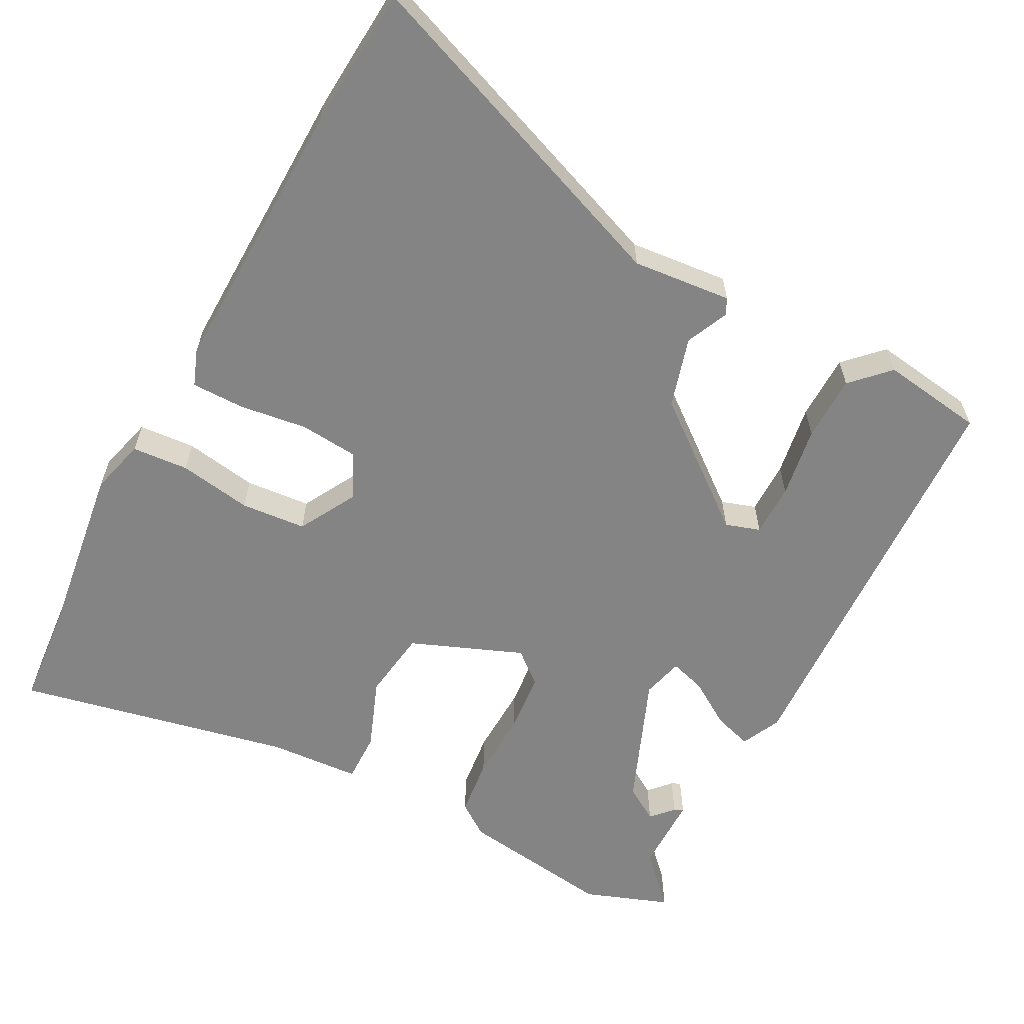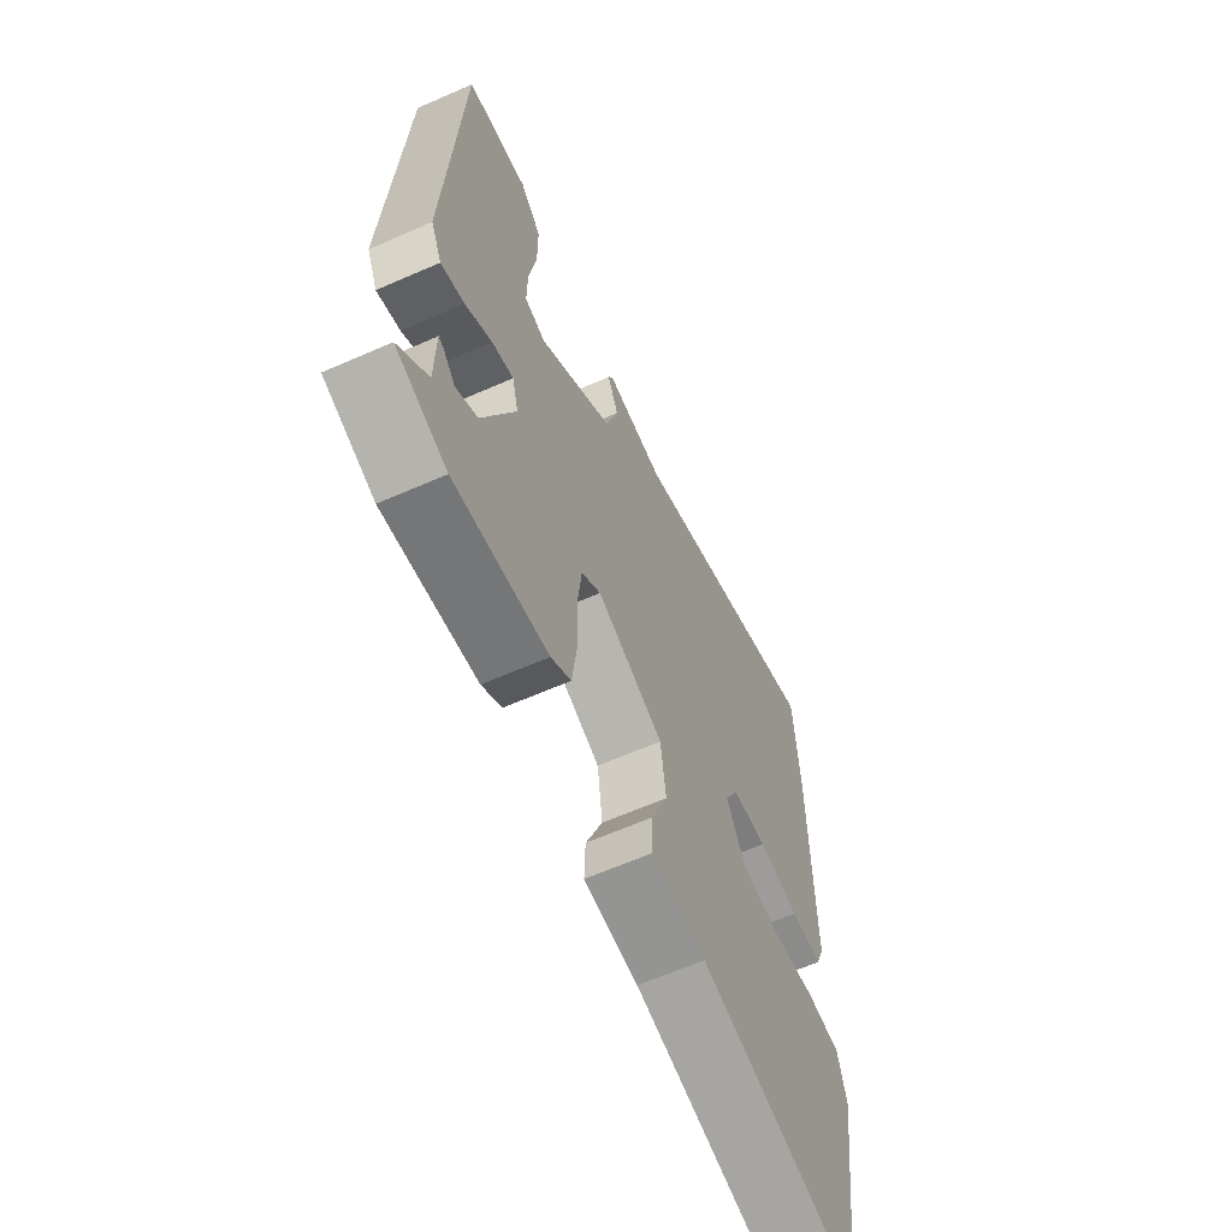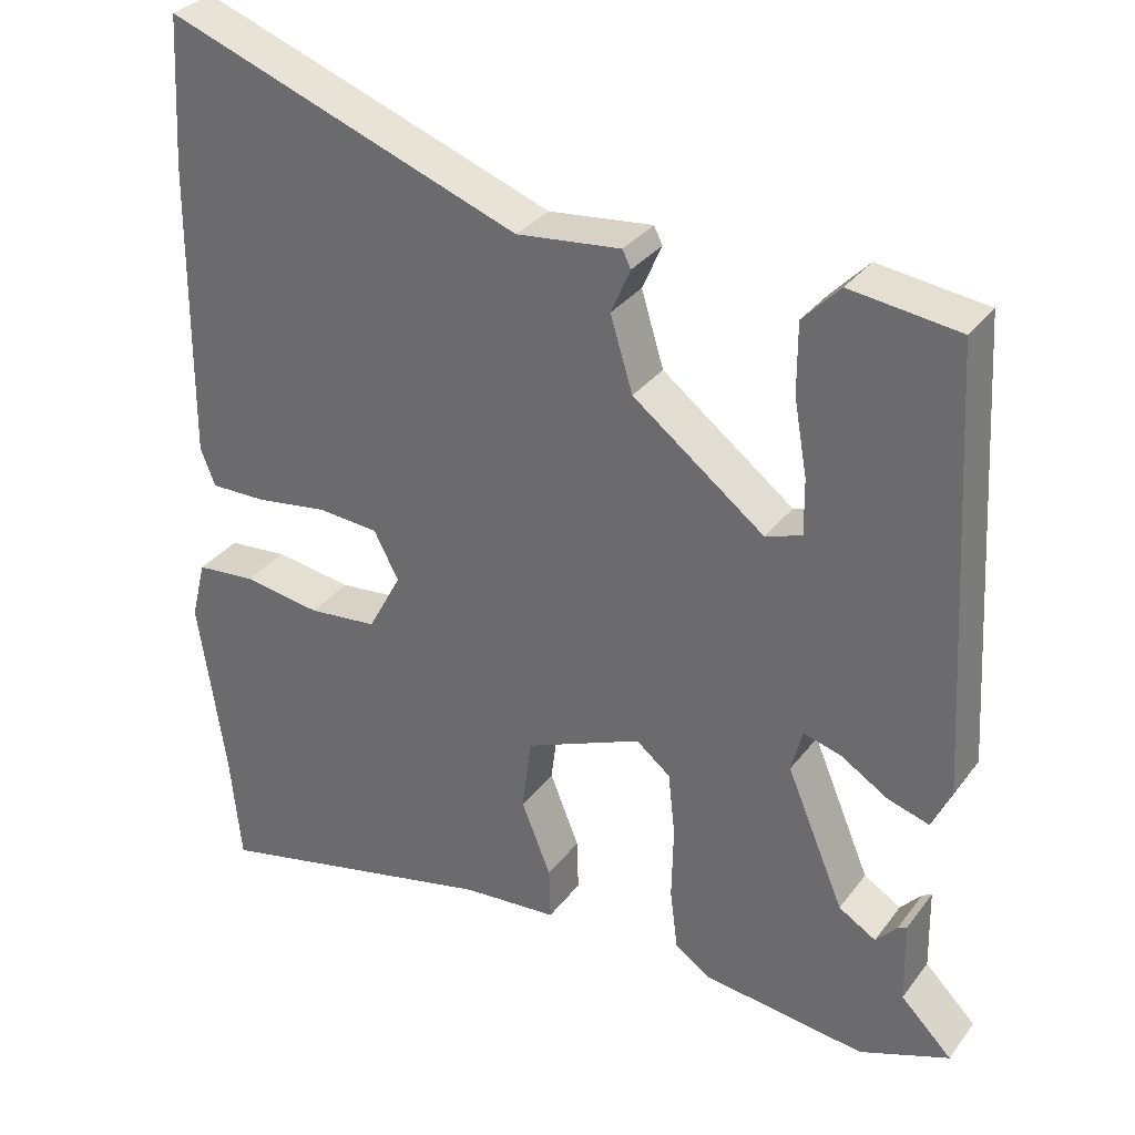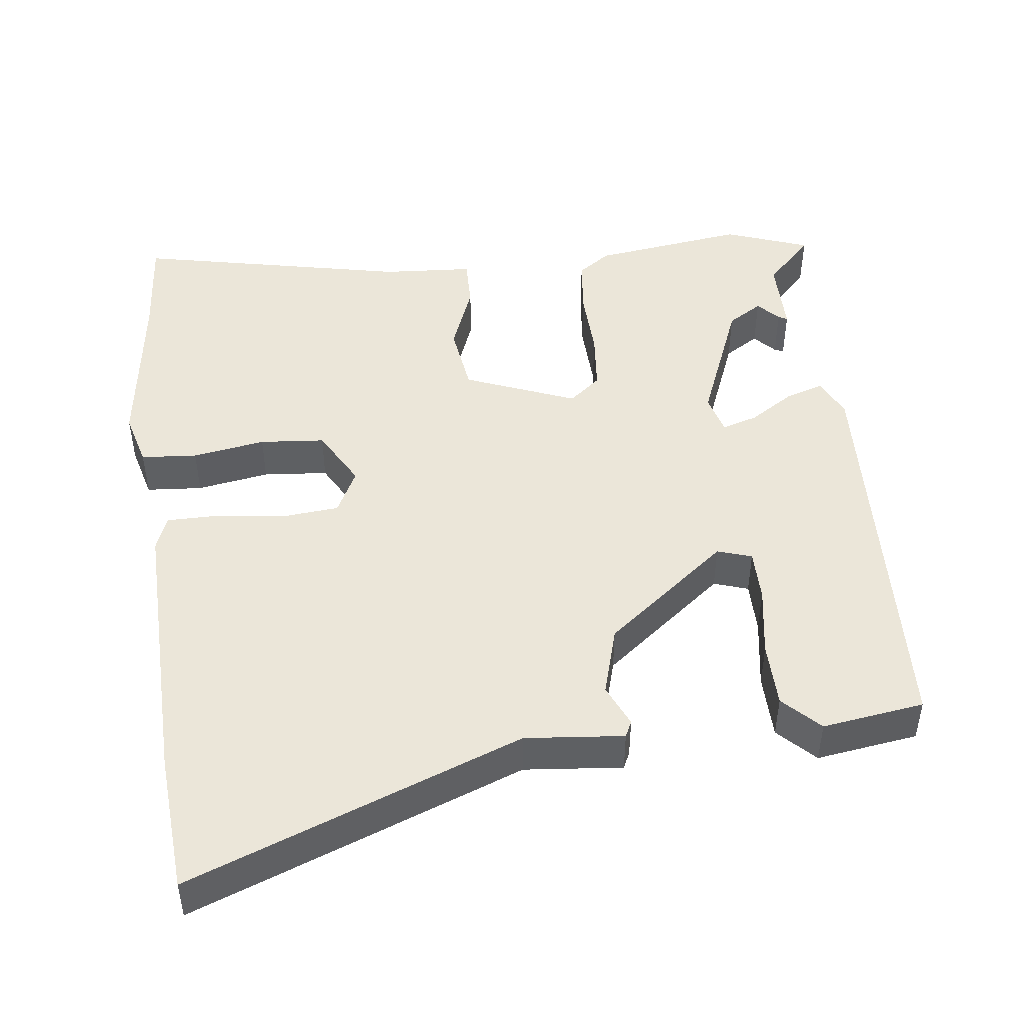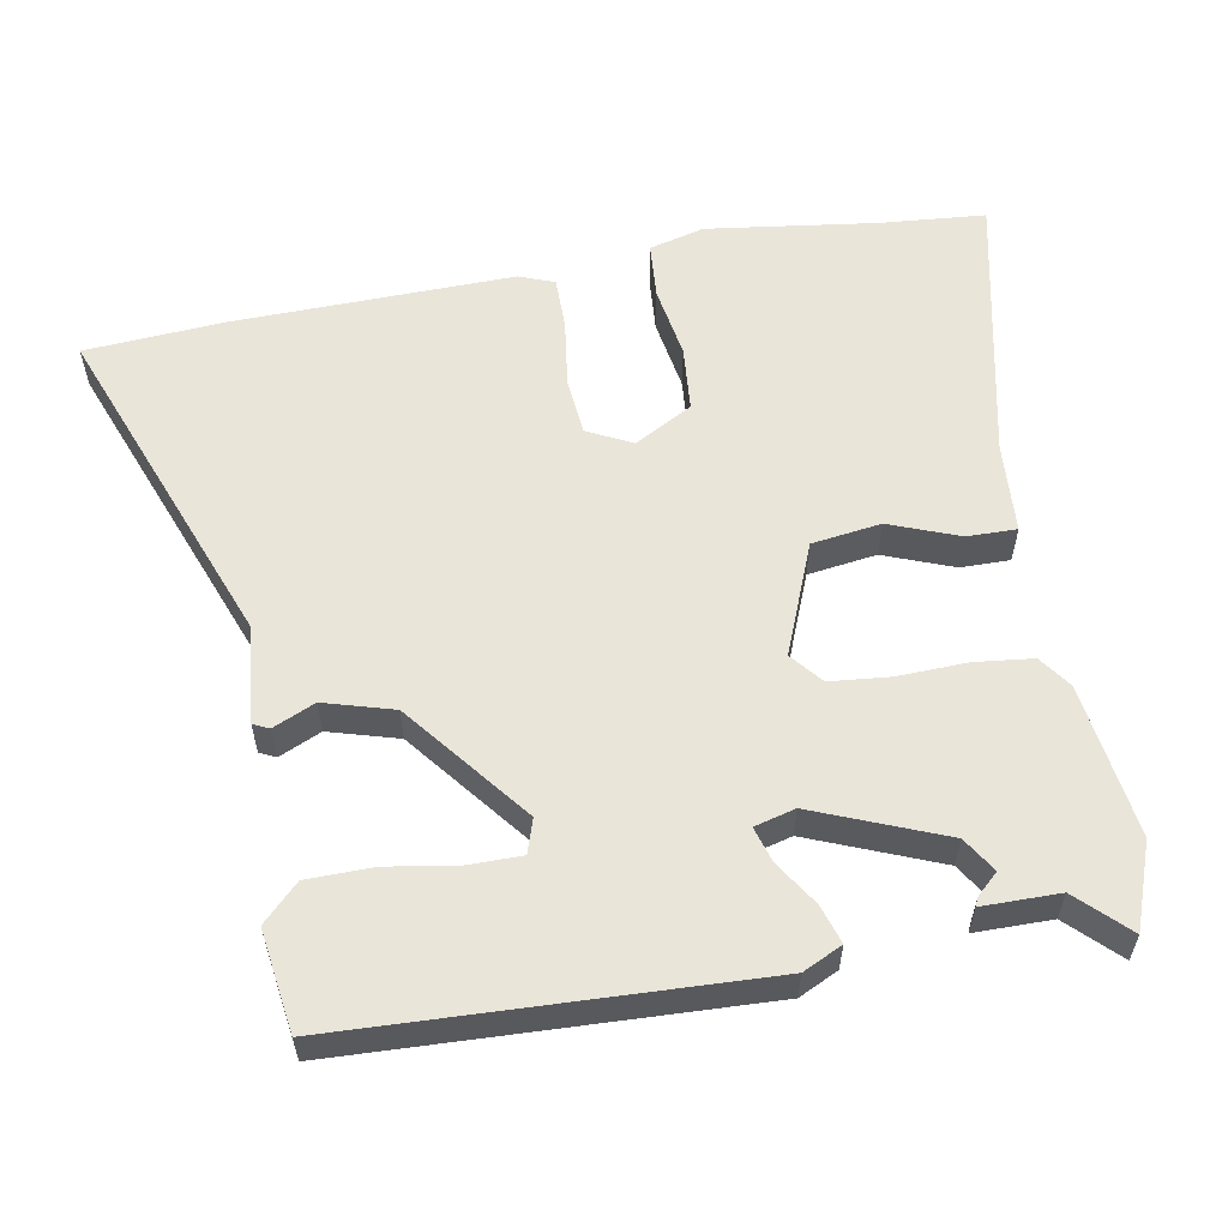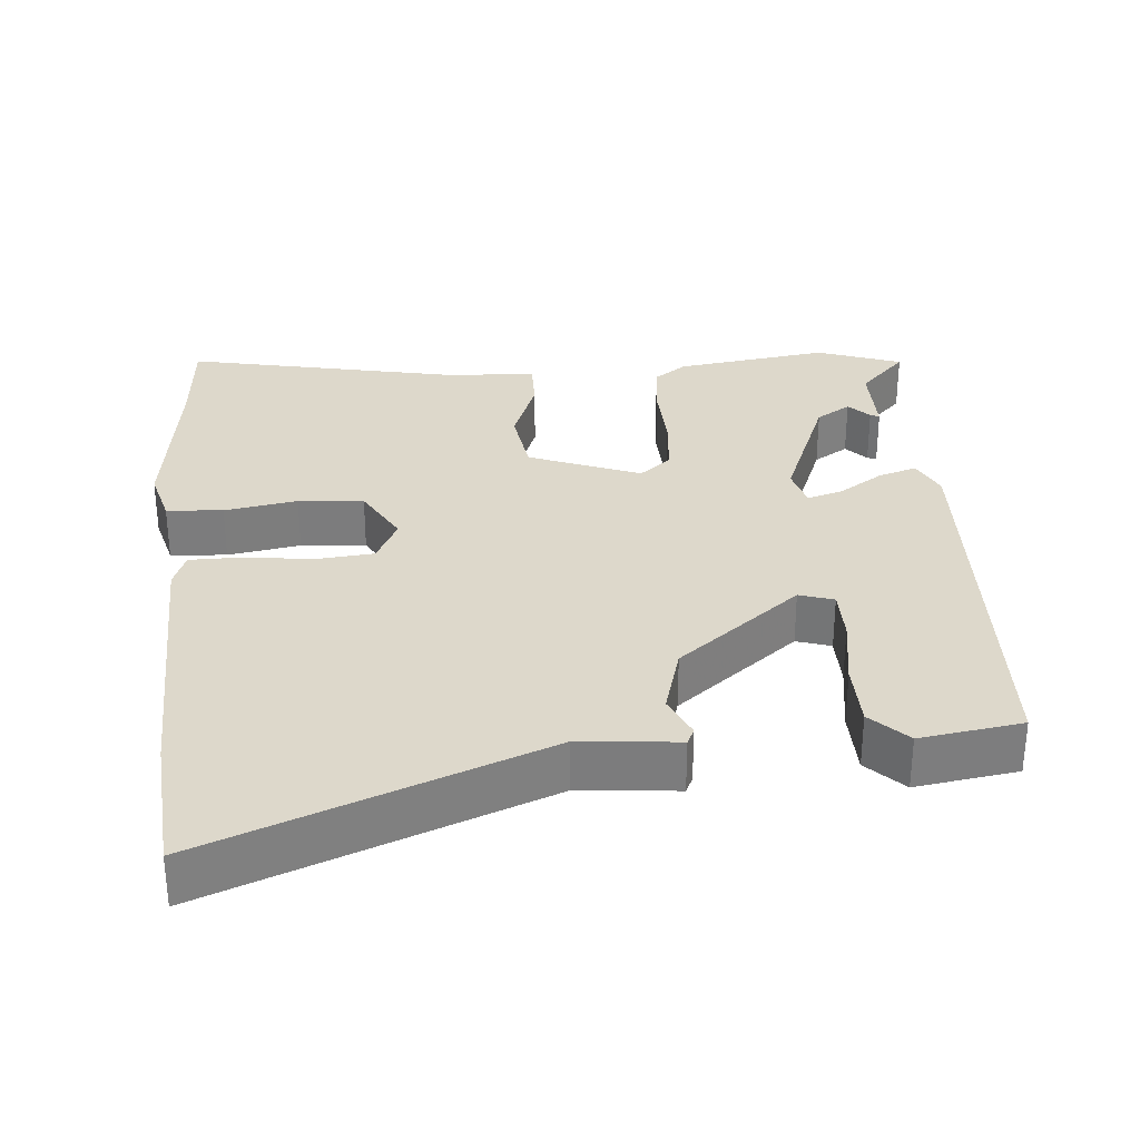
<metadata>
{"format":"obj","ext":"obj","renderer":"f3d","projection":"perspective","resolution":1024,"background":"white","views":[{"elev":-61.3,"azim":-28.7,"up":"+Y"},{"elev":-63.0,"azim":114.0,"up":"+Z"},{"elev":32.2,"azim":30.8,"up":"+Z"},{"elev":47.0,"azim":-7.8,"up":"+Y"},{"elev":58.0,"azim":79.0,"up":"+Y"},{"elev":31.2,"azim":-5.9,"up":"+Y"}]}
</metadata>
<code>
v -0.491 0.07 -0.588
v -0.505 0.07 -0.445
v -0.54 0.07 -0.211
v -0.521 0.07 -0.135
v -0.444 0.07 -0.128
v -0.344 0.07 -0.143
v -0.255 0.07 -0.134
v -0.212 0.07 -0.054
v -0.244 0.07 0.007
v -0.323 0.07 0.013
v -0.416 0.07 -0.001
v -0.488 0.07 -0.002
v -0.507 0.07 0.046
v -0.504 0.07 0.43
v -0.493 0.07 0.622
v -0.035 0.07 0.455
v 0.1 0.07 0.47
v 0.111 0.07 0.448
v 0.086 0.07 0.39
v 0.115 0.07 0.295
v 0.285 0.07 0.165
v 0.332 0.07 0.181
v 0.331 0.07 0.253
v 0.314 0.07 0.35
v 0.314 0.07 0.44
v 0.362 0.07 0.49
v 0.502 0.07 0.472
v 0.534 0.07 -0.094
v 0.509 0.07 -0.148
v 0.456 0.07 -0.132
v 0.395 0.07 -0.094
v 0.346 0.07 -0.08
v 0.332 0.07 -0.136
v 0.406 0.07 -0.312
v 0.454 0.07 -0.341
v 0.481 0.07 -0.311
v 0.493 0.07 -0.305
v 0.495 0.07 -0.411
v 0.561 0.07 -0.477
v 0.446 0.07 -0.521
v 0.235 0.07 -0.495
v 0.19 0.07 -0.464
v 0.18 0.07 -0.385
v 0.182 0.07 -0.289
v 0.173 0.07 -0.207
v 0.129 0.07 -0.172
v -0.022 0.07 -0.235
v -0.034 0.07 -0.33
v 0.004 0.07 -0.425
v 0.006 0.07 -0.493
v -0.118 0.07 -0.503
v -0.491 0 -0.588
v -0.505 0 -0.445
v -0.54 0 -0.211
v -0.521 0 -0.135
v -0.444 0 -0.128
v -0.344 0 -0.143
v -0.255 0 -0.134
v -0.212 0 -0.054
v -0.244 0 0.007
v -0.323 0 0.013
v -0.416 0 -0.001
v -0.488 0 -0.002
v -0.507 0 0.046
v -0.504 0 0.43
v -0.493 0 0.622
v -0.035 0 0.455
v 0.1 0 0.47
v 0.111 0 0.448
v 0.086 0 0.39
v 0.115 0 0.295
v 0.285 0 0.165
v 0.332 0 0.181
v 0.331 0 0.253
v 0.314 0 0.35
v 0.314 0 0.44
v 0.362 0 0.49
v 0.502 0 0.472
v 0.534 0 -0.094
v 0.509 0 -0.148
v 0.456 0 -0.132
v 0.395 0 -0.094
v 0.346 0 -0.08
v 0.332 0 -0.136
v 0.406 0 -0.312
v 0.454 0 -0.341
v 0.481 0 -0.311
v 0.493 0 -0.305
v 0.495 0 -0.411
v 0.561 0 -0.477
v 0.446 0 -0.521
v 0.235 0 -0.495
v 0.19 0 -0.464
v 0.18 0 -0.385
v 0.182 0 -0.289
v 0.173 0 -0.207
v 0.129 0 -0.172
v -0.022 0 -0.235
v -0.034 0 -0.33
v 0.004 0 -0.425
v 0.006 0 -0.493
v -0.118 0 -0.503
f 48 49 50 51
f 47 48 51 1
f 41 42 43 44
f 41 44 45
f 38 39 40 41
f 38 41 45
f 35 36 37 38
f 34 35 38 45
f 33 34 45 46
f 28 29 30 31
f 28 31 32
f 27 28 32
f 26 27 32
f 23 24 25 26
f 22 23 26 32
f 21 22 32 33
f 16 17 18 19
f 16 19 20
f 15 16 20
f 10 11 12 13
f 9 10 13 14
f 3 4 5 6
f 2 3 6 7
f 47 1 2 7
f 46 47 7 8
f 33 46 8 9
f 15 20 21 33
f 9 14 15 33
f 102 101 100 99
f 52 102 99 98
f 95 94 93 92
f 96 95 92
f 92 91 90 89
f 96 92 89
f 89 88 87 86
f 96 89 86 85
f 97 96 85 84
f 82 81 80 79
f 83 82 79
f 83 79 78
f 83 78 77
f 77 76 75 74
f 83 77 74 73
f 84 83 73 72
f 70 69 68 67
f 71 70 67
f 71 67 66
f 64 63 62 61
f 65 64 61 60
f 57 56 55 54
f 58 57 54 53
f 58 53 52 98
f 59 58 98 97
f 60 59 97 84
f 84 72 71 66
f 84 66 65 60
f 1 52 53 2
f 2 53 54 3
f 3 54 55 4
f 4 55 56 5
f 5 56 57 6
f 6 57 58 7
f 7 58 59 8
f 8 59 60 9
f 9 60 61 10
f 10 61 62 11
f 11 62 63 12
f 12 63 64 13
f 13 64 65 14
f 14 65 66 15
f 15 66 67 16
f 16 67 68 17
f 17 68 69 18
f 18 69 70 19
f 19 70 71 20
f 20 71 72 21
f 21 72 73 22
f 22 73 74 23
f 23 74 75 24
f 24 75 76 25
f 25 76 77 26
f 26 77 78 27
f 27 78 79 28
f 28 79 80 29
f 29 80 81 30
f 30 81 82 31
f 31 82 83 32
f 32 83 84 33
f 33 84 85 34
f 34 85 86 35
f 35 86 87 36
f 36 87 88 37
f 37 88 89 38
f 38 89 90 39
f 39 90 91 40
f 40 91 92 41
f 41 92 93 42
f 42 93 94 43
f 43 94 95 44
f 44 95 96 45
f 45 96 97 46
f 46 97 98 47
f 47 98 99 48
f 48 99 100 49
f 49 100 101 50
f 50 101 102 51
f 51 102 52 1

</code>
